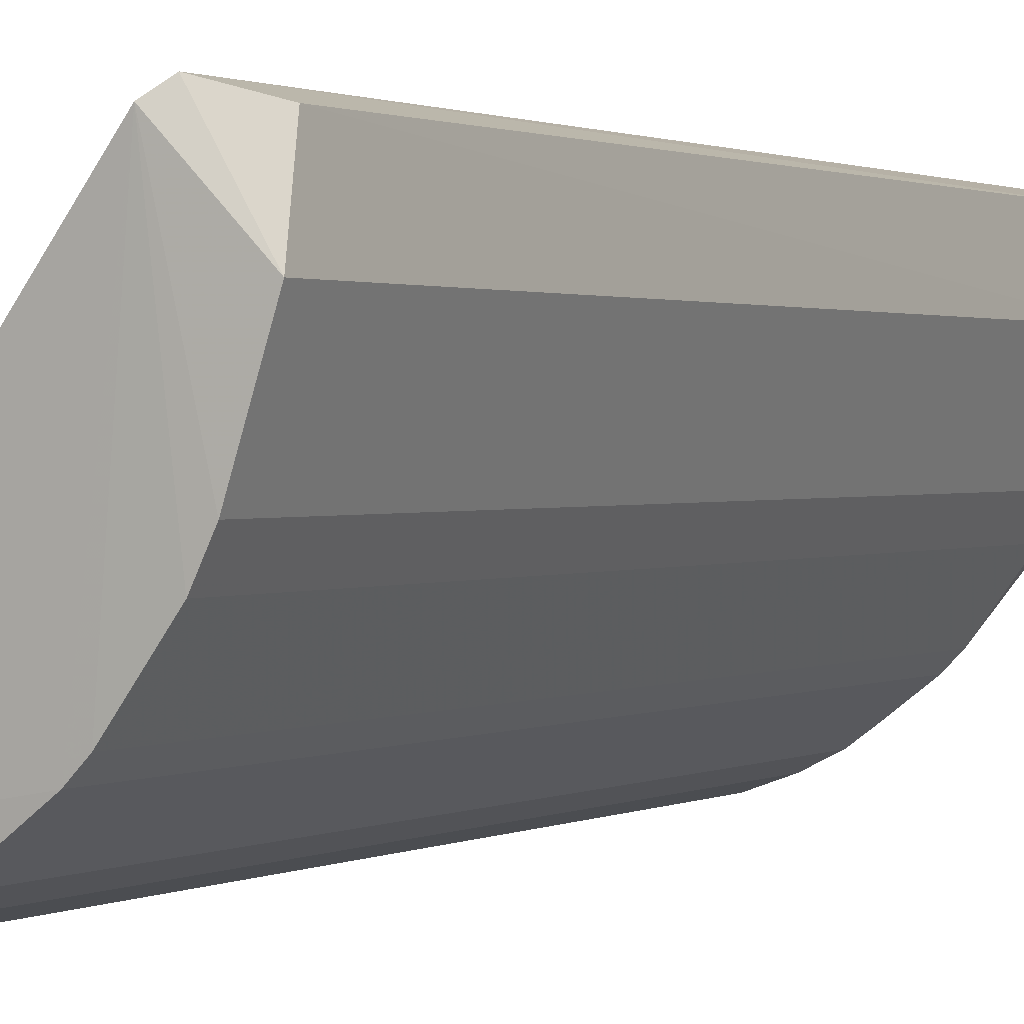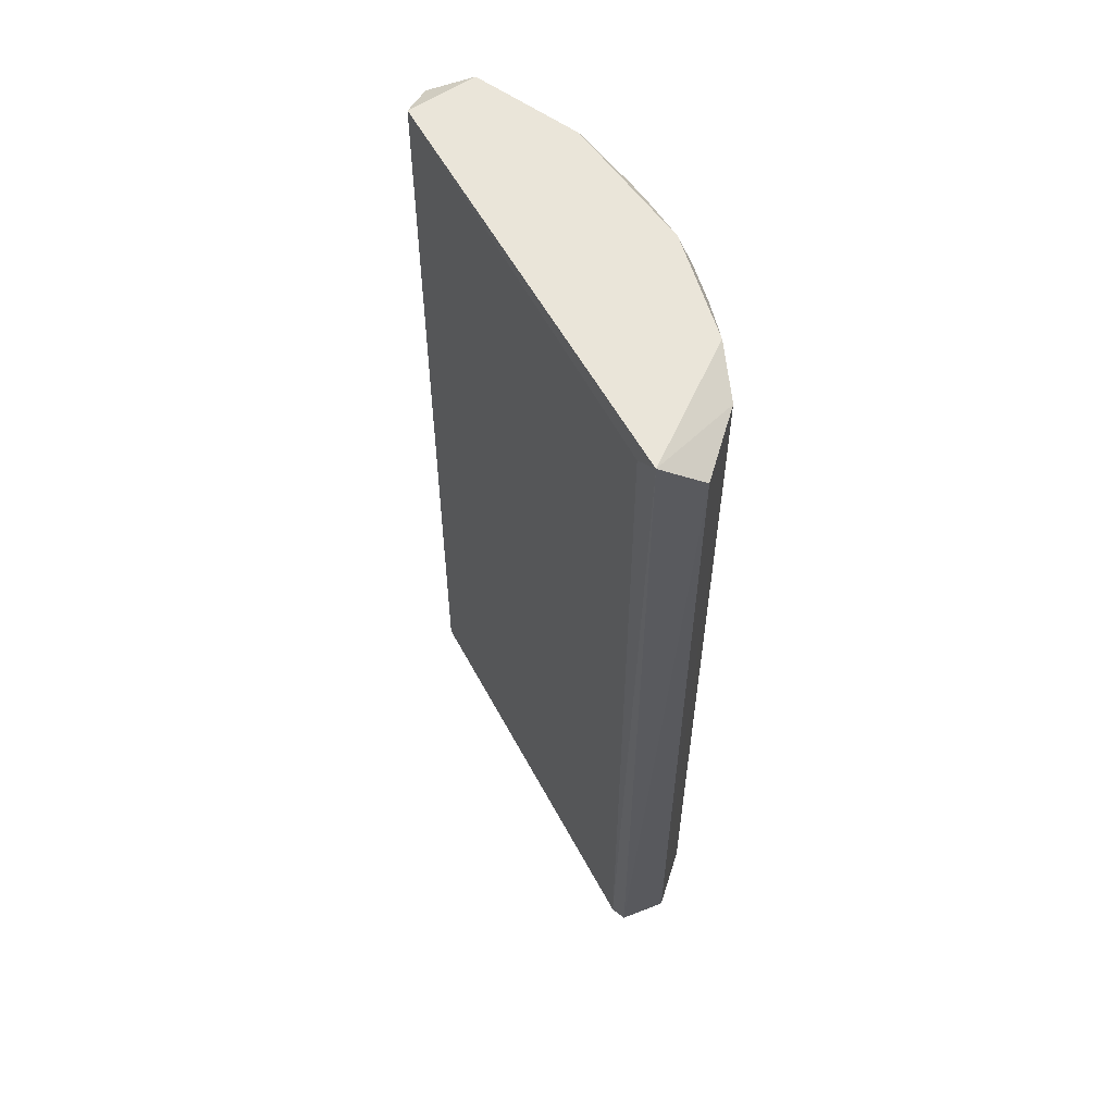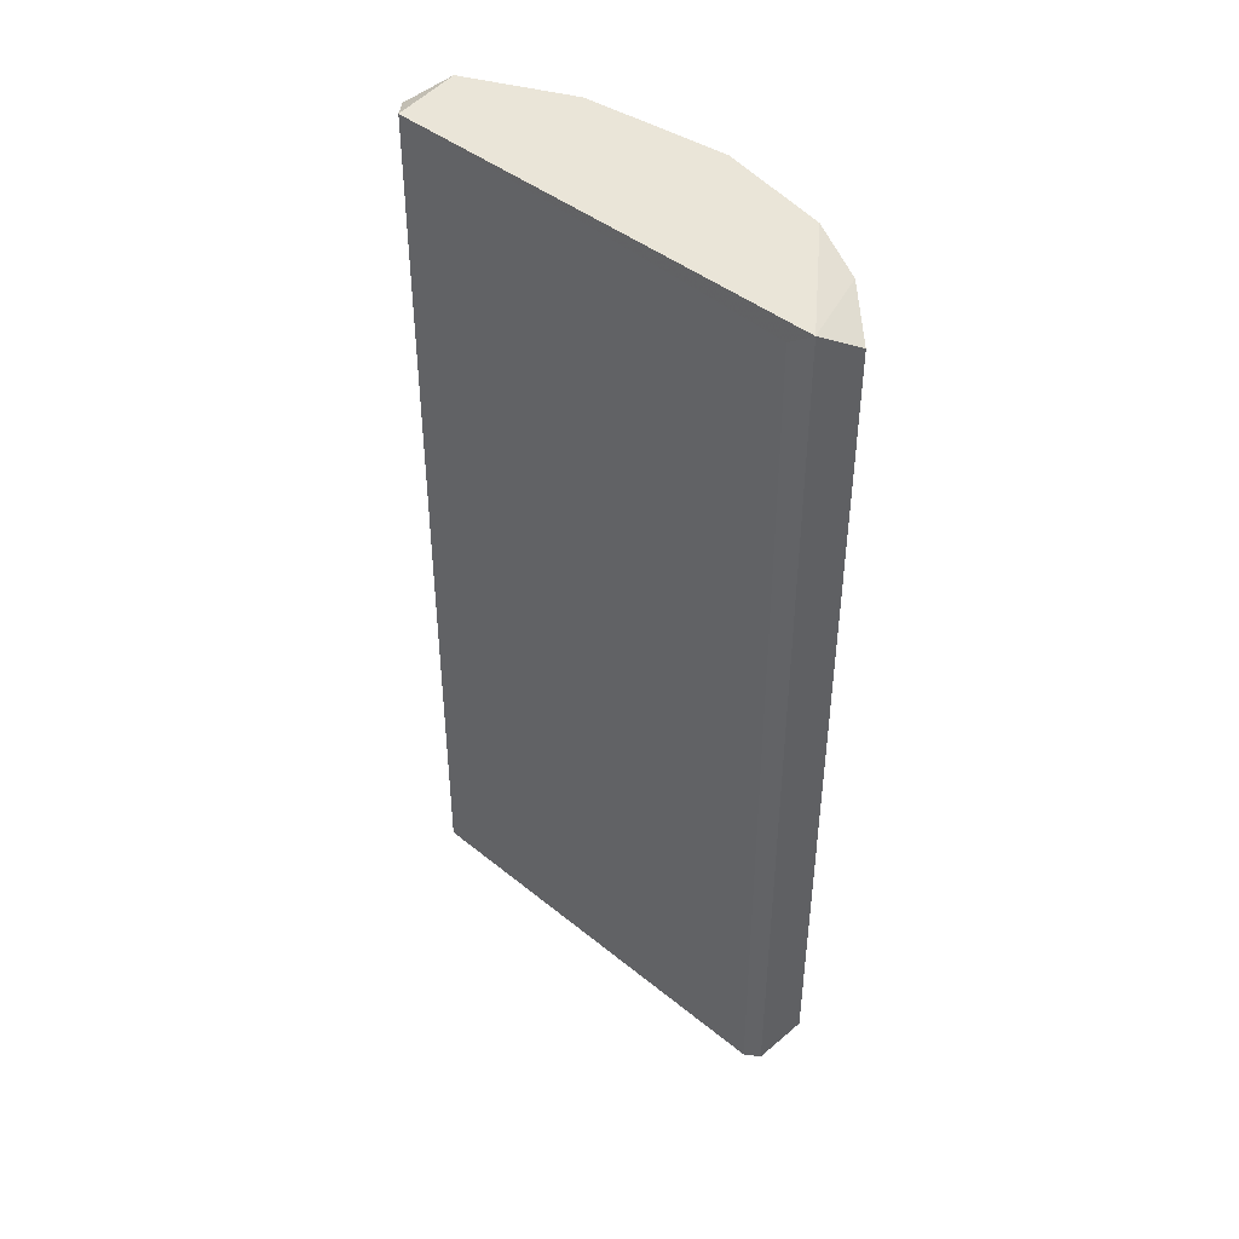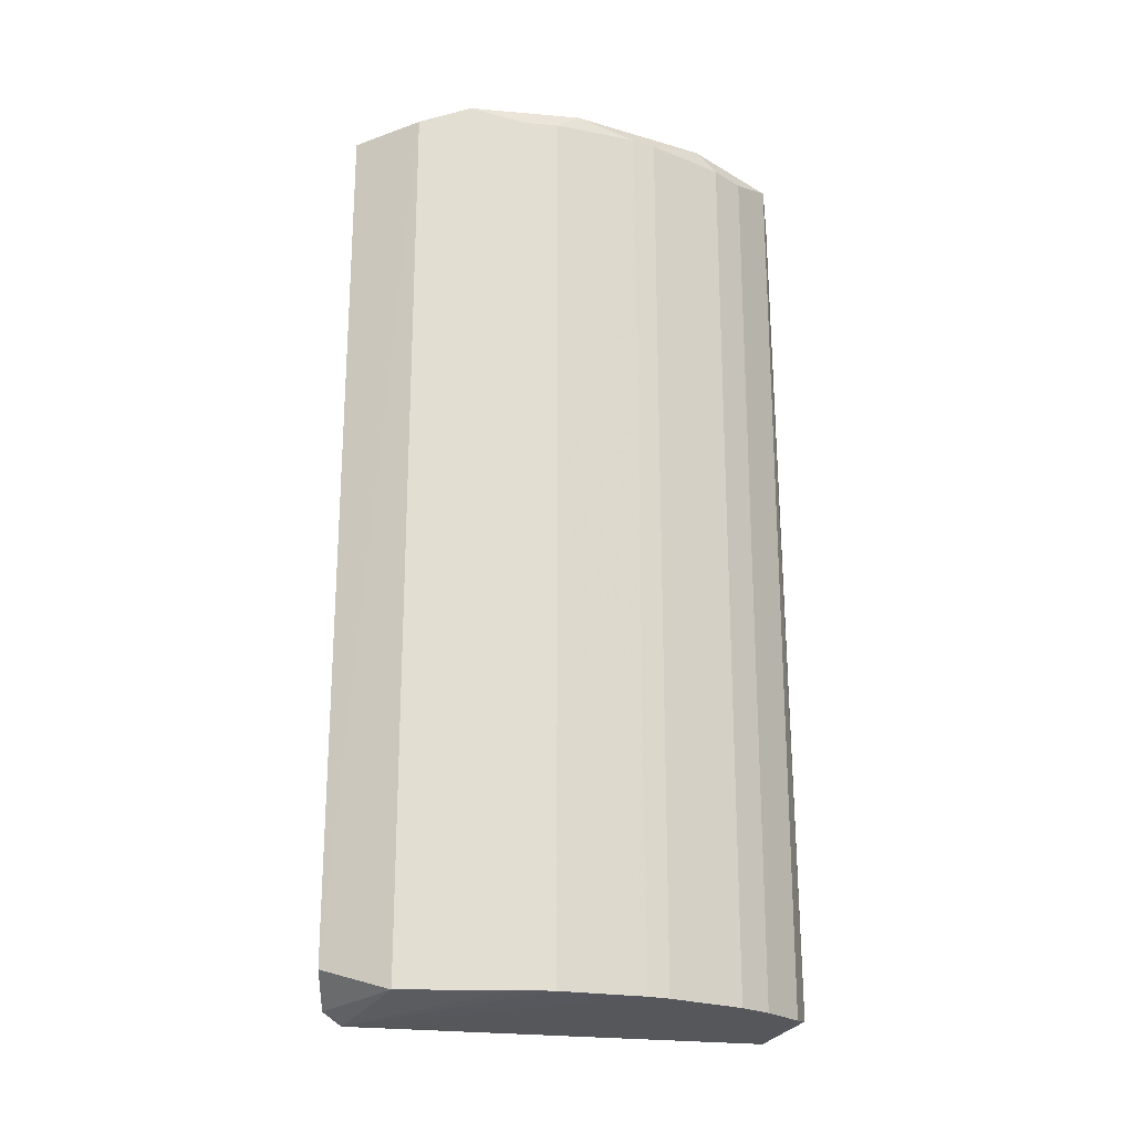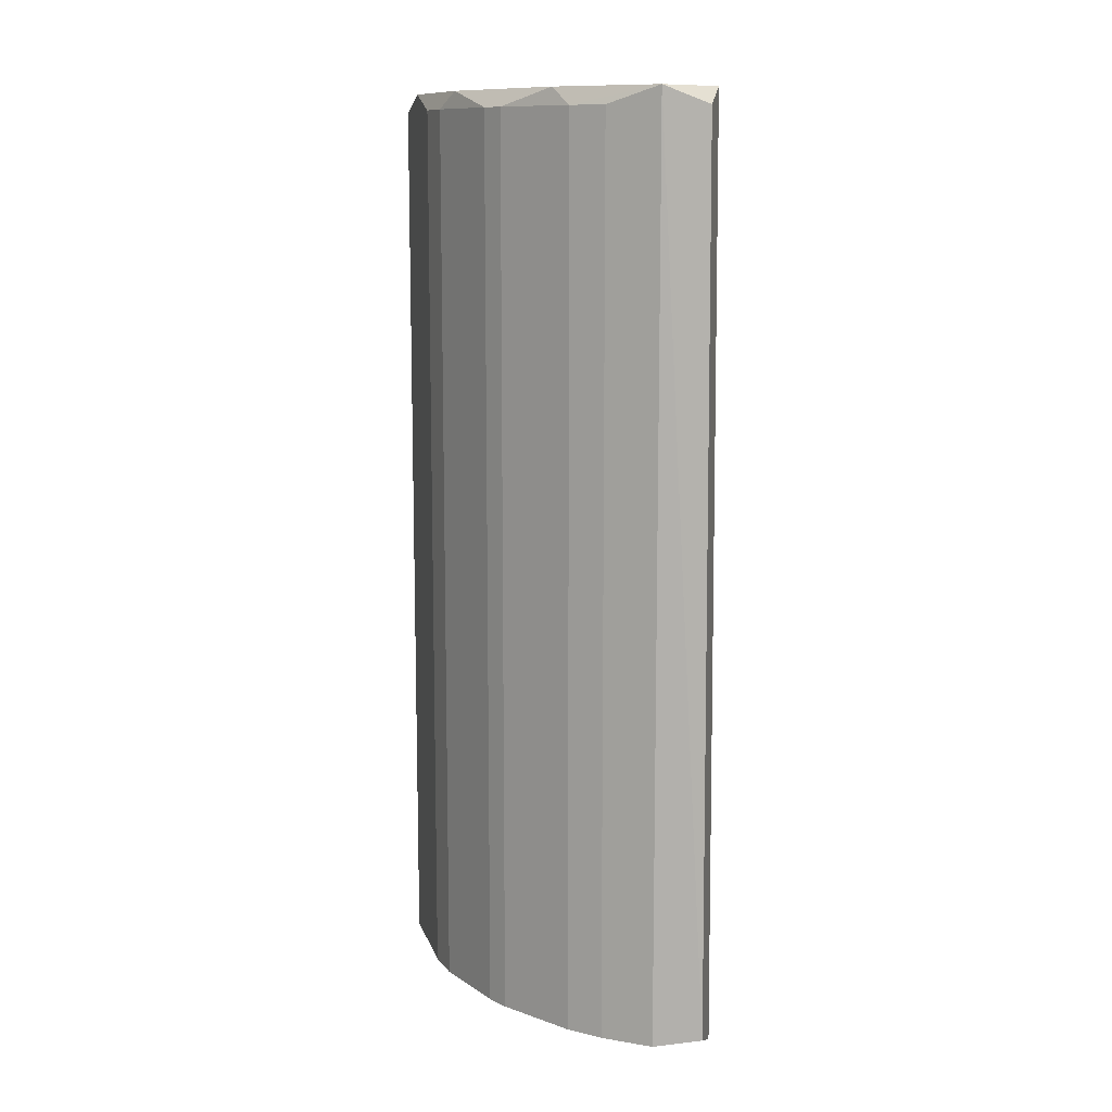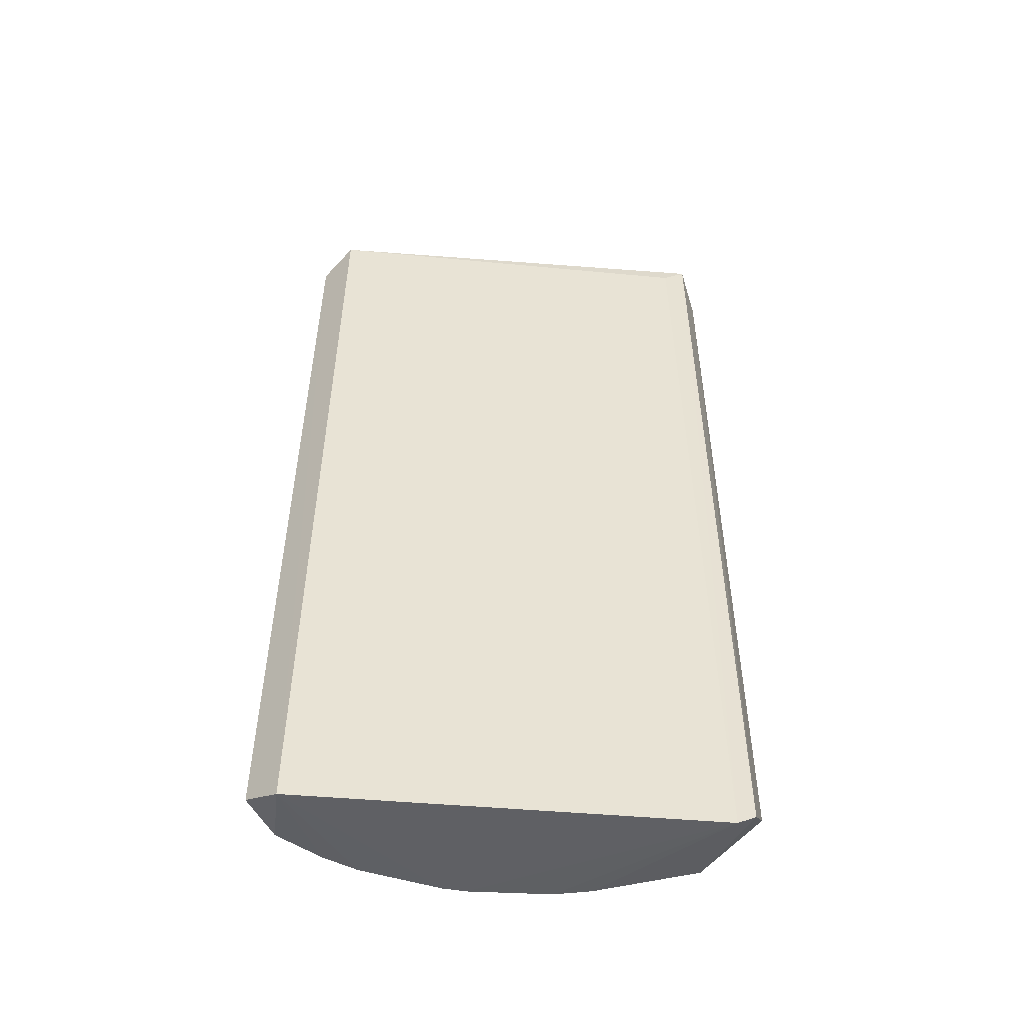
<metadata>
{"format":"obj","ext":"obj","renderer":"f3d","projection":"perspective","resolution":1024,"background":"white","views":[{"elev":1.3,"azim":31.5,"up":"+Z"},{"elev":58.1,"azim":10.0,"up":"+Y"},{"elev":45.4,"azim":-9.2,"up":"+Y"},{"elev":-21.9,"azim":107.8,"up":"+Y"},{"elev":11.1,"azim":-176.0,"up":"+Y"},{"elev":-49.8,"azim":-56.2,"up":"+Y"}]}
</metadata>
<code>
v 0.03091 -0.2572 -0.227
v 0.1594 0.2835 -0.007026
v -0.03089 0.2988 -0.2064
v 0.1258 -0.2685 -0.006447
v 0.1338 0.2885 -0.1344
v 0.1441 -0.2572 -0.1138
v -0.03344 -0.2645 -0.2087
v 1.8e-05 0.2988 -0.2373
v 0.1338 0.2988 -0.000501
v 0.1647 -0.2572 -0.05199
v 0.09267 0.2885 -0.1858
v 0.1029 -0.2572 -0.1755
v -0.02944 -0.2531 -0.2356
v 0.1647 0.2885 -0.05199
v 0.1597 -0.243 -0.006561
v 0.05151 0.2885 -0.2167
v -0.02717 0.2882 -0.2328
v 0.1544 0.2988 -0.08289
v 0.05151 -0.2572 -0.2167
v 0.1236 0.2885 -0.01082
v 1.8e-05 -0.2572 -0.2373
v 0.1349 -0.2615 0.001315
v 0.1338 -0.2572 -0.1344
v 0.09267 -0.2572 -0.1858
v 0.0618 0.2988 -0.2064
v 0.1029 0.2885 -0.1755
v 0.1441 0.2885 -0.1138
v 0.03091 0.2885 -0.227
v 0.1236 0.2988 -0.1446
f 18 27 29
f 4 3 7
f 8 3 9
f 4 6 10
f 9 2 14
f 10 14 15
f 14 2 15
f 7 3 17
f 3 8 17
f 13 7 17
f 8 13 17
f 8 9 18
f 10 6 18
f 9 14 18
f 14 10 18
f 7 1 19
f 1 16 19
f 16 11 19
f 3 4 20
f 9 3 20
f 4 9 20
f 1 7 21
f 8 1 21
f 7 13 21
f 13 8 21
f 9 4 22
f 2 9 22
f 4 10 22
f 10 15 22
f 15 2 22
f 6 4 23
f 5 6 23
f 4 12 23
f 12 5 23
f 4 7 24
f 12 4 24
f 11 12 24
f 7 19 24
f 19 11 24
f 16 8 25
f 11 16 25
f 8 18 25
f 5 12 26
f 12 11 26
f 6 5 27
f 18 6 27
f 1 8 28
f 16 1 28
f 8 16 28
f 11 25 29
f 25 18 29
f 5 26 29
f 26 11 29
f 27 5 29

</code>
